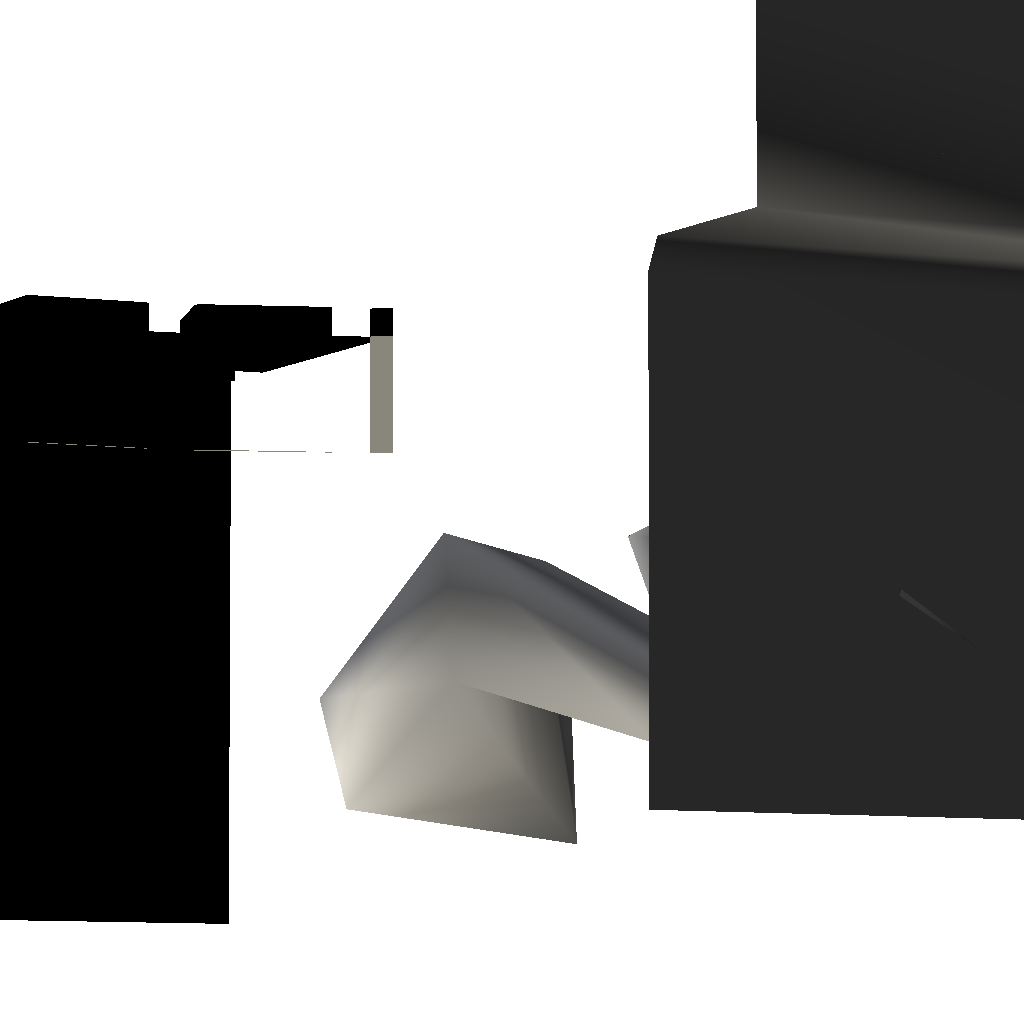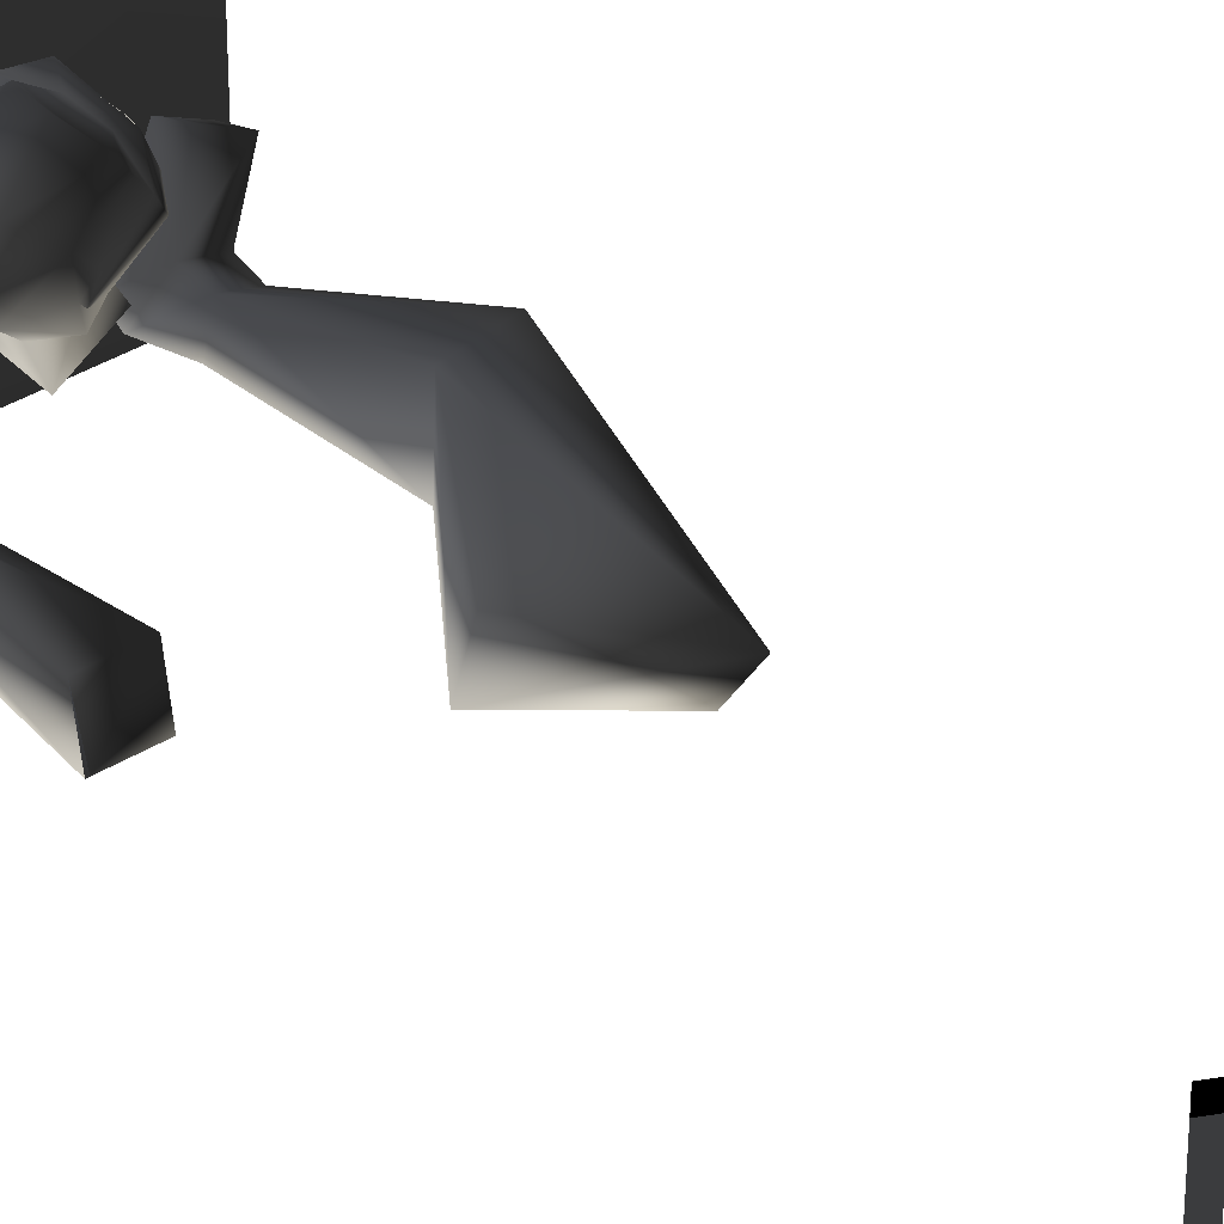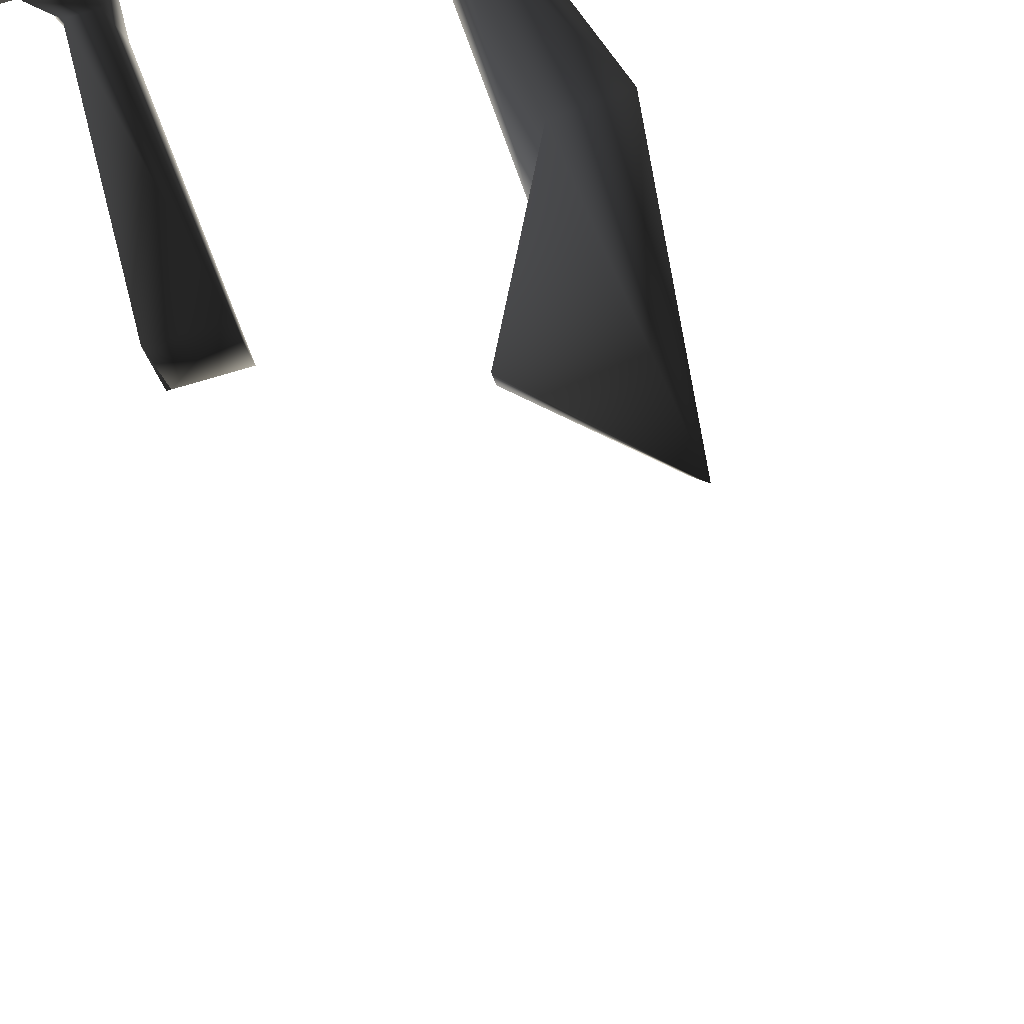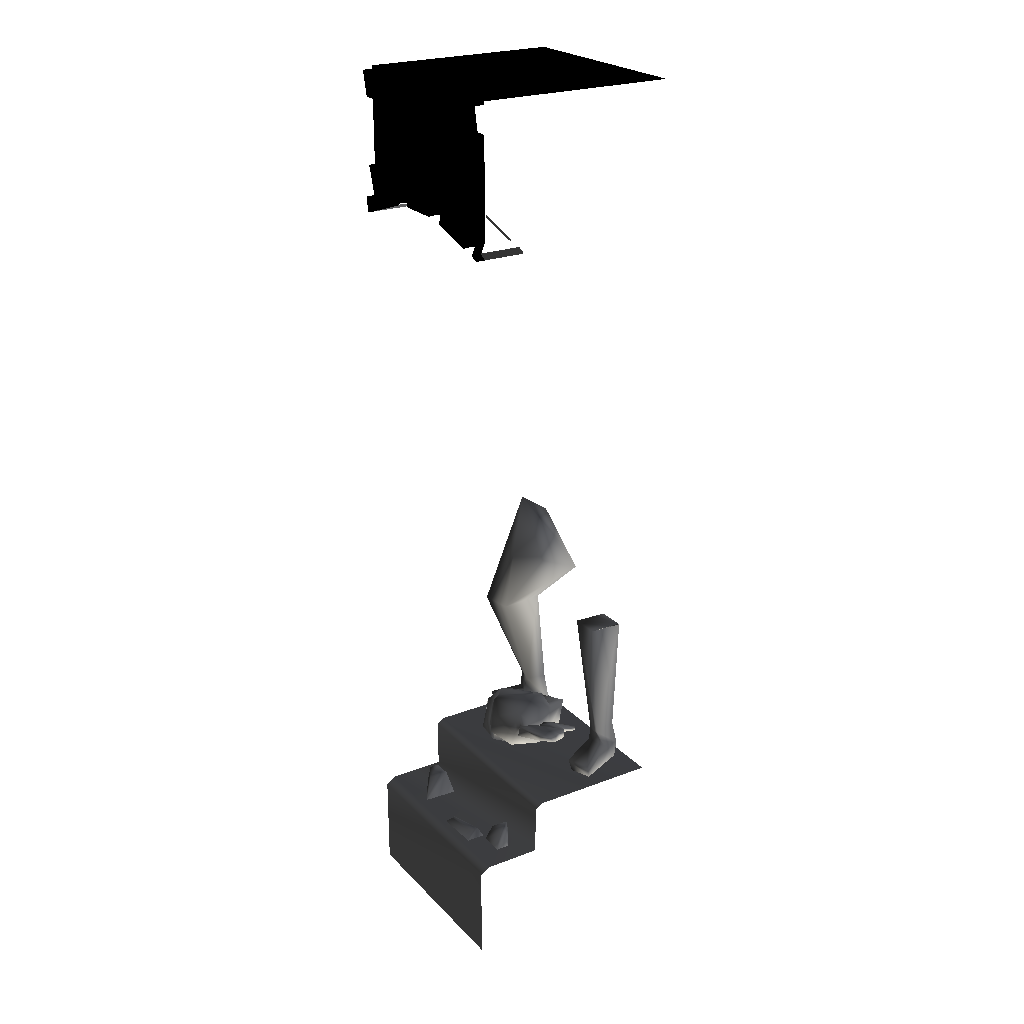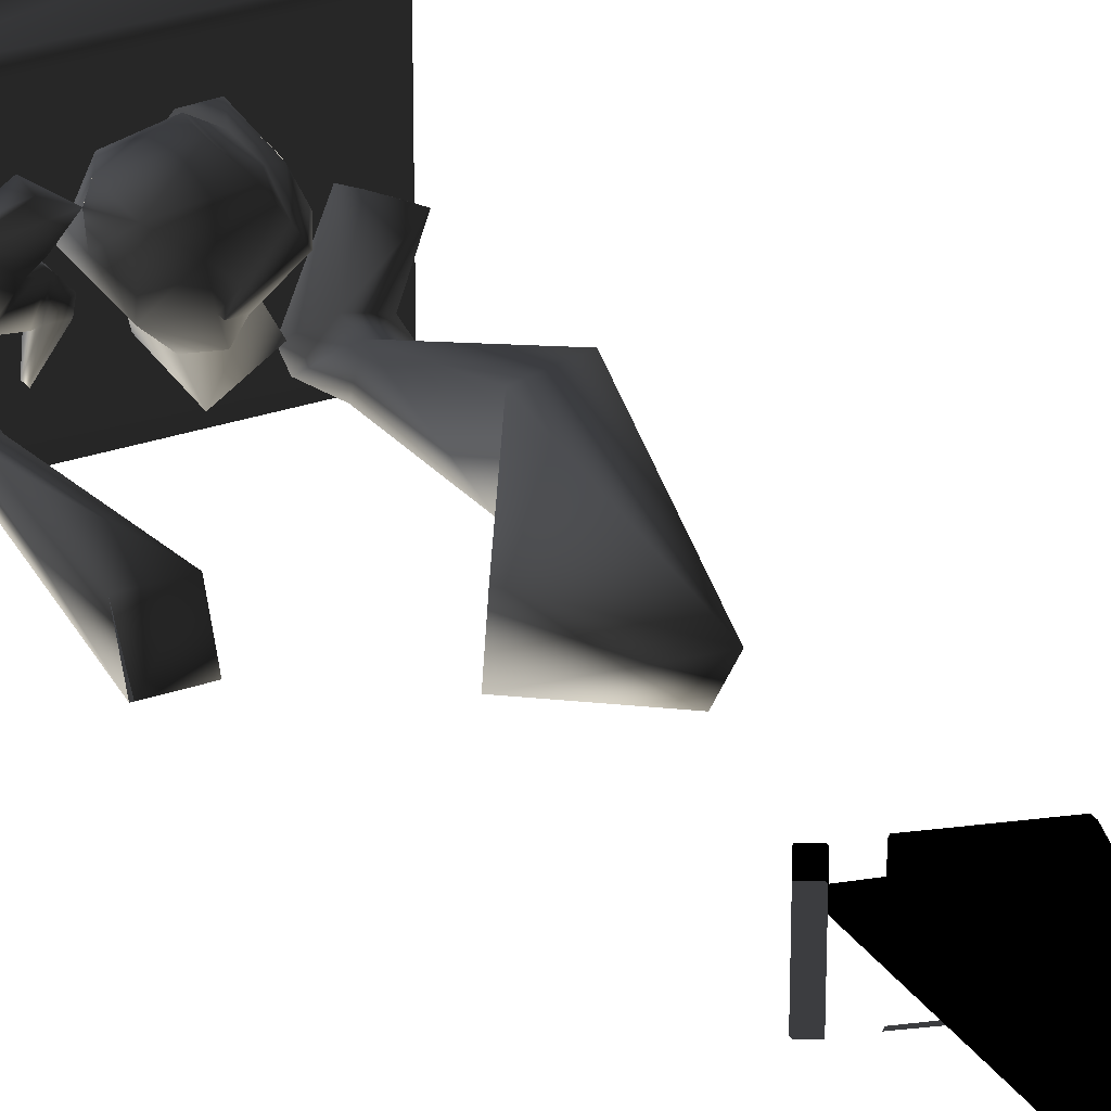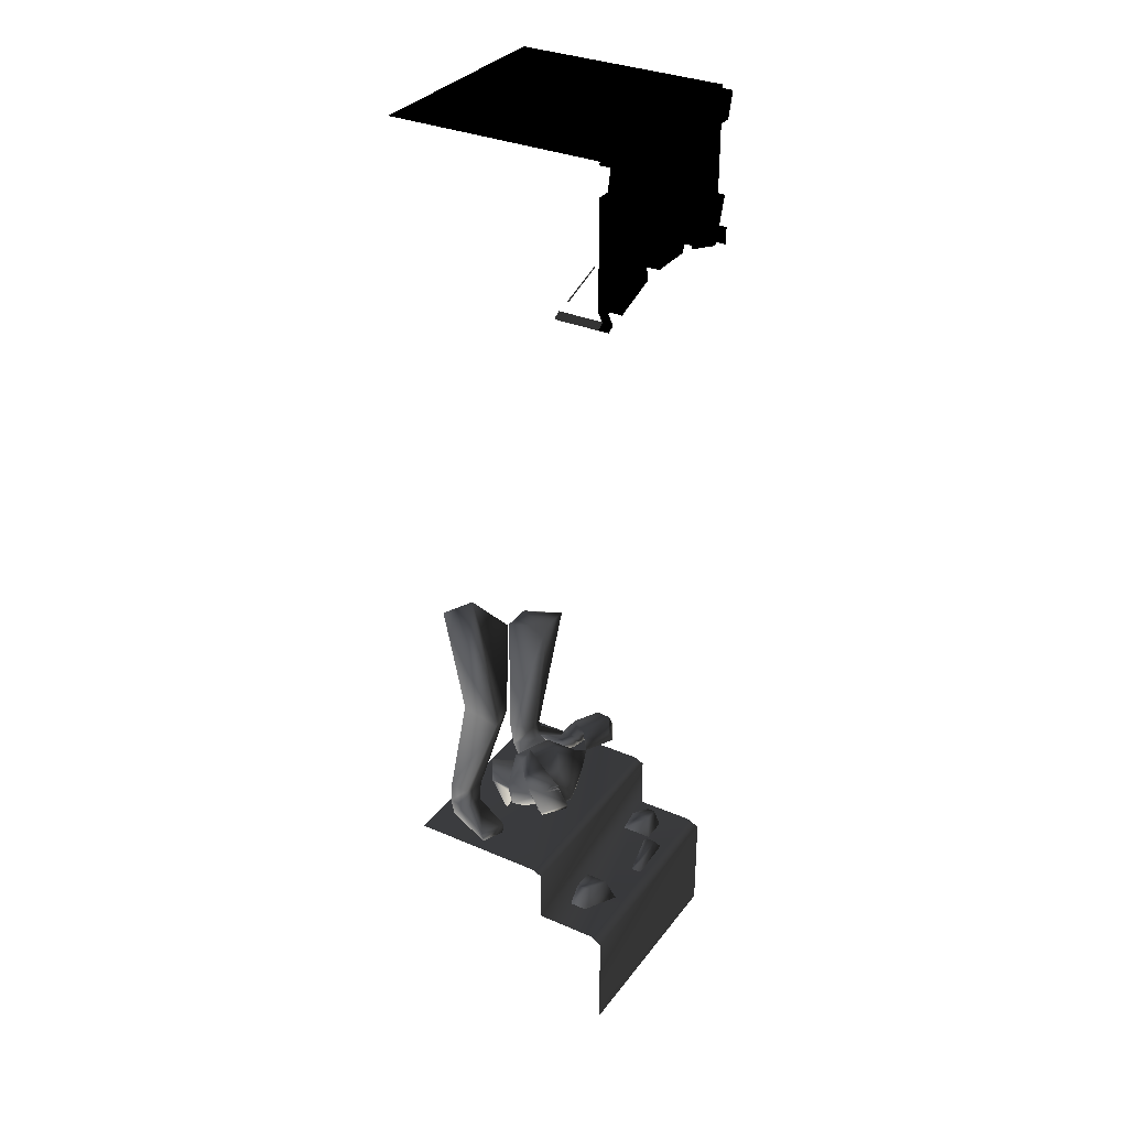
<metadata>
{"format":"obj","ext":"obj","renderer":"f3d","projection":"perspective","resolution":1024,"background":"white","views":[{"elev":-5.8,"azim":-25.6,"up":"+Z"},{"elev":35.9,"azim":140.5,"up":"+Z"},{"elev":59.6,"azim":161.4,"up":"+Z"},{"elev":24.2,"azim":57.8,"up":"+Y"},{"elev":28.5,"azim":152.4,"up":"+Z"},{"elev":32.7,"azim":-59.1,"up":"+Y"}]}
</metadata>
<code>
o 3239
v 28 69 45
v 28 69 51
v 31 64 54
v 31 64 42
v 7 69 51
v 9 69 53
v 3 64 55
v 2 64 49
v 48 75 35
v 48 75 40
v 50 64 43
v 50 64 35
v 39 75 29
v 39 75 40
v 35 64 43
v 35 64 25
v -42 78 41
v -42 78 35
v -45 64 32
v -45 64 42
v -30 78 48
v -30 78 35
v -25 64 32
v -26 64 53
v -64 99 17
v 64 99 17
v 64 99 -64
v -64 99 -64
v 64 60 64
v -64 60 64
v -64 0 64
v 64 0 64
v 64 96 22
v -64 96 22
v -64 64 22
v 64 64 22
v -64 64 58
v 64 64 58
v -60 474 33
v -64 472 33
v -64 473 33
v -60 475 33
v -60 475 58
v -60 474 58
v -64 472 58
v -60 474 64
v -64 472 64
v -64 473 64
v -60 475 64
v -64 482 64
v -64 482 58
v -52 477 58
v -60 502 58
v -64 501 58
v -64 510 58
v -25 522 58
v -64 542 58
v 64 542 58
v 25 522 58
v 64 510 58
v 31 511 58
v 60 502 58
v 64 501 58
v 52 477 58
v 64 482 58
v 60 475 58
v 60 475 64
v 64 482 64
v 64 473 64
v 64 472 64
v 60 474 64
v 64 472 58
v 60 474 58
v 64 472 33
v 60 474 33
v 64 473 33
v 60 475 33
v -24 486 33
v -24 485 33
v -51 476 33
v -52 477 33
v 13 486 33
v -13 486 33
v -14 487 33
v 14 487 33
v 24 486 33
v 52 477 33
v 51 476 33
v 24 484 33
v -31 511 58
v -14 513 58
v 14 513 58
v 24 486 58
v 24 486 64
v 31 511 64
v 60 502 64
v 52 477 64
v 51 476 64
v 24 484 64
v -24 486 58
v -14 487 58
v -14 487 64
v -14 513 64
v 14 513 64
v 14 487 58
v -64 558 58
v -64 558 64
v 64 558 64
v 64 558 58
v -64 560 58
v 64 560 58
v -64 560 -64
v 64 560 -64
v -64 542 62
v 64 542 62
v -52 477 64
v -51 476 64
v -24 485 64
v -24 486 64
v -60 502 64
v 14 487 64
v 13 486 64
v -13 486 64
v -31 511 64
v -2 100 -21
v -19 108 -24
v 1 107 -29
v 16 111 -12
v 2 104 -10
v -6 102 -13
v -21 105 -16
v -30 112 -20
v -22 117 -28
v -26 121 -37
v -21 98 -30
v -4 99 -40
v -9 121 -48
v -3 122 -34
v 11 135 -19
v 16 126 -7
v 13 122 6
v 7 110 5
v -9 132 -30
v -5 136 -20
v 0 142 -5
v 10 136 2
v -8 126 11
v -9 114 11
v -13 110 6
v -3 104 -5
v 2 103 -10
v -20 102 -4
v -25 108 -2
v -26 115 -5
v -27 120 -7
v -25 124 -22
v -13 133 -23
v -6 137 -21
v -10 136 -15
v -18 135 -1
v -14 136 5
v -11 125 8
v -16 119 8
v -11 106 8
v -29 127 -8
v -26 133 -13
v -19 128 4
v -21 133 6
v -17 115 13
v -19 139 -3
v -28 123 -7
v -20 130 8
v 19 131 5
v 32 140 14
v 46 140 6
v 28 134 -2
v 32 134 -5
v 49 138 -4
v 40 132 -16
v 29 133 -6
v 33 128 -3
v 30 127 -4
v 41 127 -15
v 50 132 -2
v 47 135 8
v 29 128 0
v 33 134 16
v 30 130 -18
v 26 132 -6
v 27 127 -5
v 32 124 -15
v 27 129 -18
v 24 131 -8
v 25 125 -7
v 28 123 -16
v 28 120 -33
v 27 122 -34
v 20 127 -19
v 20 129 -13
v 21 123 -12
v 21 121 -17
v -20 129 8
v -28 122 -7
v -27 118 -6
v -19 125 9
v -19 123 9
v -26 117 -5
v -26 113 -4
v -18 119 11
v -18 118 11
v -26 112 -4
v 31 206 -31
v 49 206 -31
v 43 202 -56
v 26 202 -56
v 27 121 -57
v 32 121 -43
v 40 121 -43
v 44 202 -56
v 35 121 -59
v 39 108 -60
v 26 108 -54
v 46 113 -45
v 33 113 -41
v 55 108 -25
v 54 99 -27
v 41 99 -57
v 27 99 -51
v 41 99 -22
v 41 108 -19
v -44 266 -36
v -12 232 -32
v -18 217 -63
v -45 252 -56
v -52 194 -38
v -55 191 -14
v -37 190 -18
v -33 194 -42
v -36 127 -50
v -49 127 -52
v -50 127 -40
v -39 127 -37
v -32 110 -51
v -45 110 -56
v -46 101 -53
v -52 115 -40
v -40 115 -37
v -33 101 -48
v -59 101 -23
v -62 110 -22
v -48 110 -15
v -46 101 -17
f 1 2 3
f 1 3 4
f 1 4 5
f 1 5 2
f 2 5 6
f 2 6 7
f 2 7 3
f 6 5 8
f 6 8 7
f 5 4 8
f 9 10 11
f 9 11 12
f 9 12 13
f 9 13 10
f 10 13 14
f 10 14 15
f 10 15 11
f 14 13 16
f 14 16 15
f 13 12 16
f 17 18 19
f 17 19 20
f 17 20 21
f 17 21 18
f 18 21 22
f 18 22 23
f 18 23 19
f 22 21 24
f 22 24 23
f 21 20 24
f 25 26 27
f 25 27 28
f 29 30 31
f 29 31 32
f 33 34 35
f 33 35 36
f 36 35 37
f 36 37 38
f 38 37 30
f 38 30 29
f 26 25 34
f 26 34 33
f 39 40 41
f 39 41 42
f 39 42 43
f 39 43 44
f 39 44 40
f 40 44 45
f 45 44 46
f 45 46 47
f 47 46 48
f 48 46 49
f 48 49 50
f 50 49 43
f 50 43 51
f 51 43 52
f 51 52 53
f 51 53 54
f 54 53 55
f 55 53 56
f 55 56 57
f 57 56 58
f 58 56 59
f 58 59 60
f 60 59 61
f 60 61 62
f 60 62 63
f 63 62 64
f 63 64 65
f 65 64 66
f 65 66 67
f 65 67 68
f 68 67 69
f 69 67 70
f 70 67 71
f 70 71 72
f 72 71 73
f 72 73 74
f 74 73 75
f 74 75 76
f 76 75 77
f 77 75 73
f 77 73 66
f 66 73 71
f 66 71 67
f 78 79 80
f 78 80 81
f 82 83 84
f 82 84 85
f 86 87 88
f 86 88 89
f 53 90 56
f 56 90 91
f 56 91 59
f 59 91 92
f 59 92 61
f 61 92 93
f 61 93 94
f 61 94 95
f 61 95 62
f 62 95 96
f 62 96 64
f 64 96 97
f 97 96 95
f 97 95 94
f 97 94 98
f 98 94 99
f 90 100 101
f 90 101 91
f 91 101 102
f 91 102 103
f 91 103 92
f 92 103 104
f 92 104 105
f 92 105 93
f 106 107 108
f 106 108 109
f 106 109 110
f 110 109 111
f 110 111 112
f 112 111 113
f 107 114 115
f 107 115 108
f 44 43 49
f 44 49 46
f 116 117 118
f 116 118 119
f 116 119 120
f 116 120 53
f 116 53 52
f 104 121 105
f 121 104 103
f 121 103 102
f 121 102 122
f 122 102 123
f 124 119 100
f 124 100 90
f 124 90 120
f 124 120 119
f 120 90 53
f 125 126 127
f 125 127 128
f 125 128 129
f 125 129 130
f 125 130 126
f 126 130 131
f 126 131 132
f 126 132 133
f 126 133 134
f 126 134 135
f 126 135 136
f 126 136 127
f 127 136 137
f 127 137 138
f 127 138 128
f 128 138 139
f 128 139 140
f 128 140 141
f 128 141 142
f 128 142 129
f 128 129 129
f 138 133 143
f 138 143 139
f 139 143 144
f 139 144 145
f 139 145 146
f 139 146 140
f 140 146 141
f 141 146 147
f 141 147 148
f 141 148 142
f 142 148 149
f 142 149 150
f 142 150 129
f 129 150 151
f 129 151 130
f 129 130 130
f 130 130 152
f 130 152 153
f 130 153 154
f 130 154 131
f 131 154 132
f 132 154 155
f 132 155 156
f 132 156 133
f 133 156 157
f 133 157 143
f 143 157 144
f 144 157 158
f 144 158 159
f 144 159 145
f 145 159 160
f 145 160 161
f 145 161 146
f 146 161 147
f 147 161 162
f 147 162 148
f 148 162 163
f 148 163 149
f 149 163 164
f 149 164 150
f 150 164 151
f 151 164 152
f 151 152 130
f 133 137 134
f 134 137 135
f 135 137 136
f 133 138 137
f 155 157 156
f 157 155 165
f 157 165 166
f 157 166 158
f 157 158 157
f 157 157 166
f 162 161 167
f 162 167 163
f 163 167 168
f 163 168 169
f 163 169 164
f 164 169 152
f 152 169 153
f 153 169 168
f 153 168 165
f 153 165 155
f 153 155 154
f 161 160 167
f 167 160 170
f 167 170 168
f 168 170 165
f 168 165 171
f 168 171 172
f 139 144 144
f 165 170 166
f 166 170 158
f 158 170 159
f 159 170 160
f 141 140 173
f 141 173 146
f 146 173 140
f 173 173 174
f 173 174 175
f 173 175 176
f 176 175 177
f 177 175 178
f 177 178 179
f 177 179 180
f 177 180 181
f 181 180 182
f 181 182 183
f 181 183 184
f 181 184 185
f 181 185 186
f 186 185 173
f 173 185 187
f 173 187 173
f 173 173 174
f 174 173 187
f 174 187 185
f 174 185 175
f 175 185 184
f 175 184 178
f 178 184 183
f 178 183 179
f 179 183 188
f 179 188 180
f 180 188 189
f 180 189 182
f 182 189 190
f 182 190 191
f 182 191 183
f 183 191 188
f 188 191 192
f 188 192 189
f 189 192 193
f 189 193 190
f 190 193 194
f 190 194 195
f 190 195 191
f 191 195 192
f 192 195 196
f 192 196 197
f 192 197 198
f 192 198 199
f 192 199 193
f 193 199 194
f 194 199 200
f 194 200 195
f 195 200 201
f 195 201 196
f 196 201 197
f 197 201 198
f 198 201 200
f 198 200 199
f 202 203 204
f 202 204 205
f 206 207 208
f 206 208 209
f 210 211 153
f 210 153 169
f 212 213 214
f 212 214 215
f 212 215 216
f 212 216 217
f 212 217 218
f 212 218 213
f 213 218 219
f 219 218 220
f 219 220 216
f 219 216 215
f 216 221 222
f 216 222 217
f 216 217 216
f 216 217 217
f 223 218 217
f 223 217 224
f 223 224 225
f 223 225 226
f 223 226 227
f 223 227 221
f 223 221 218
f 218 221 220
f 220 221 216
f 228 229 224
f 228 224 222
f 228 222 227
f 227 222 221
f 229 230 224
f 224 230 225
f 225 230 226
f 226 230 229
f 217 222 224
f 231 232 233
f 231 233 234
f 231 234 235
f 231 235 236
f 231 236 237
f 231 237 232
f 232 237 233
f 233 237 238
f 233 238 235
f 233 235 234
f 238 239 240
f 238 240 235
f 235 240 236
f 236 240 241
f 236 241 242
f 236 242 237
f 237 242 238
f 238 242 239
f 239 242 239
f 239 242 242
f 239 242 243
f 239 243 244
f 239 244 240
f 240 244 241
f 240 241 240
f 240 241 241
f 244 245 246
f 244 246 241
f 241 246 242
f 242 246 247
f 242 247 243
f 243 247 248
f 243 248 245
f 243 245 244
f 245 249 246
f 246 249 250
f 246 250 247
f 247 250 251
f 247 251 252
f 247 252 248
f 251 250 249
f 251 249 252

</code>
